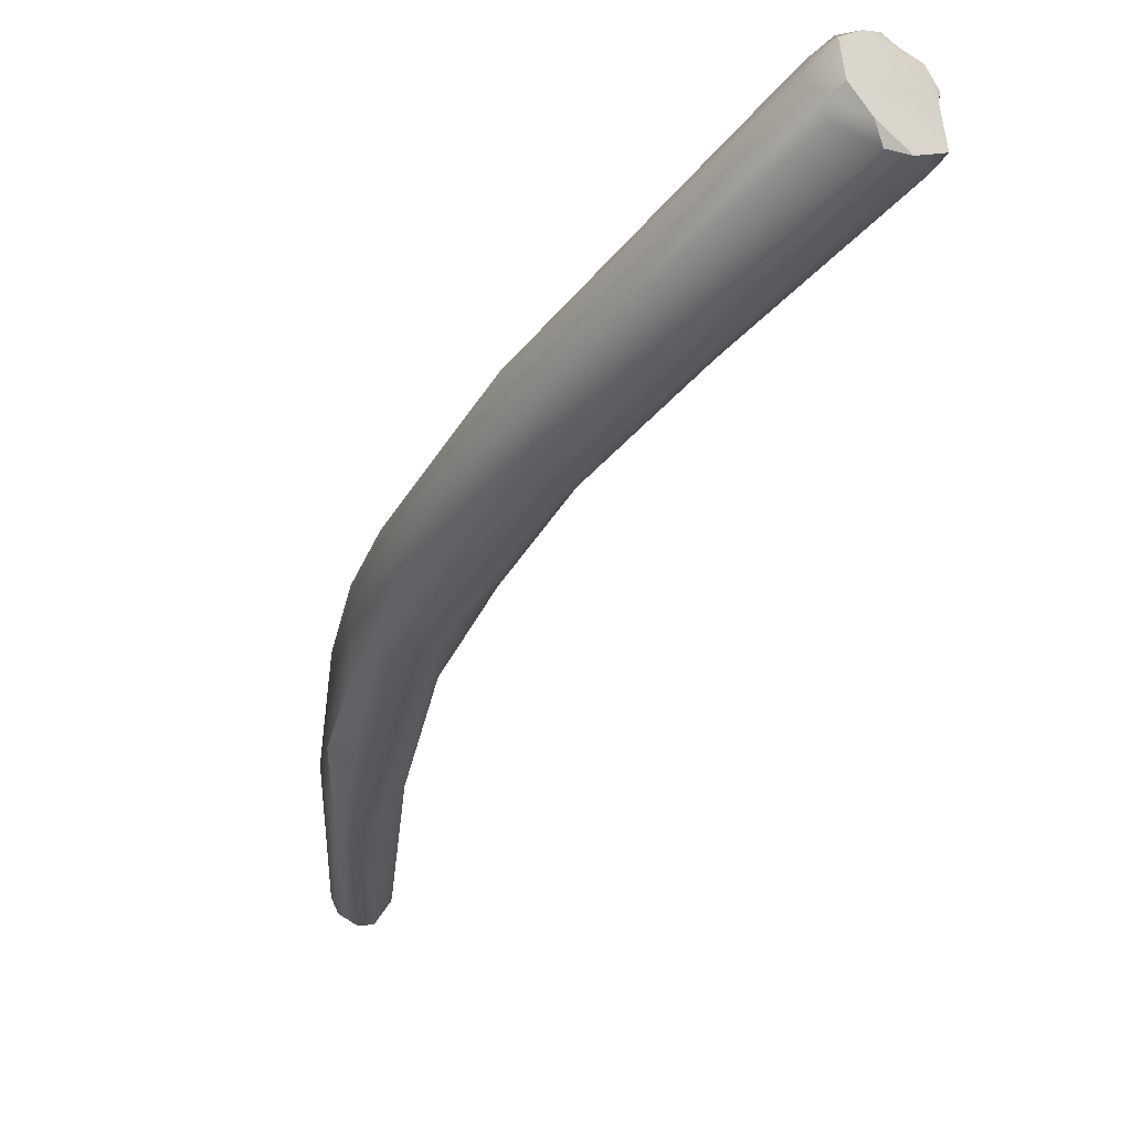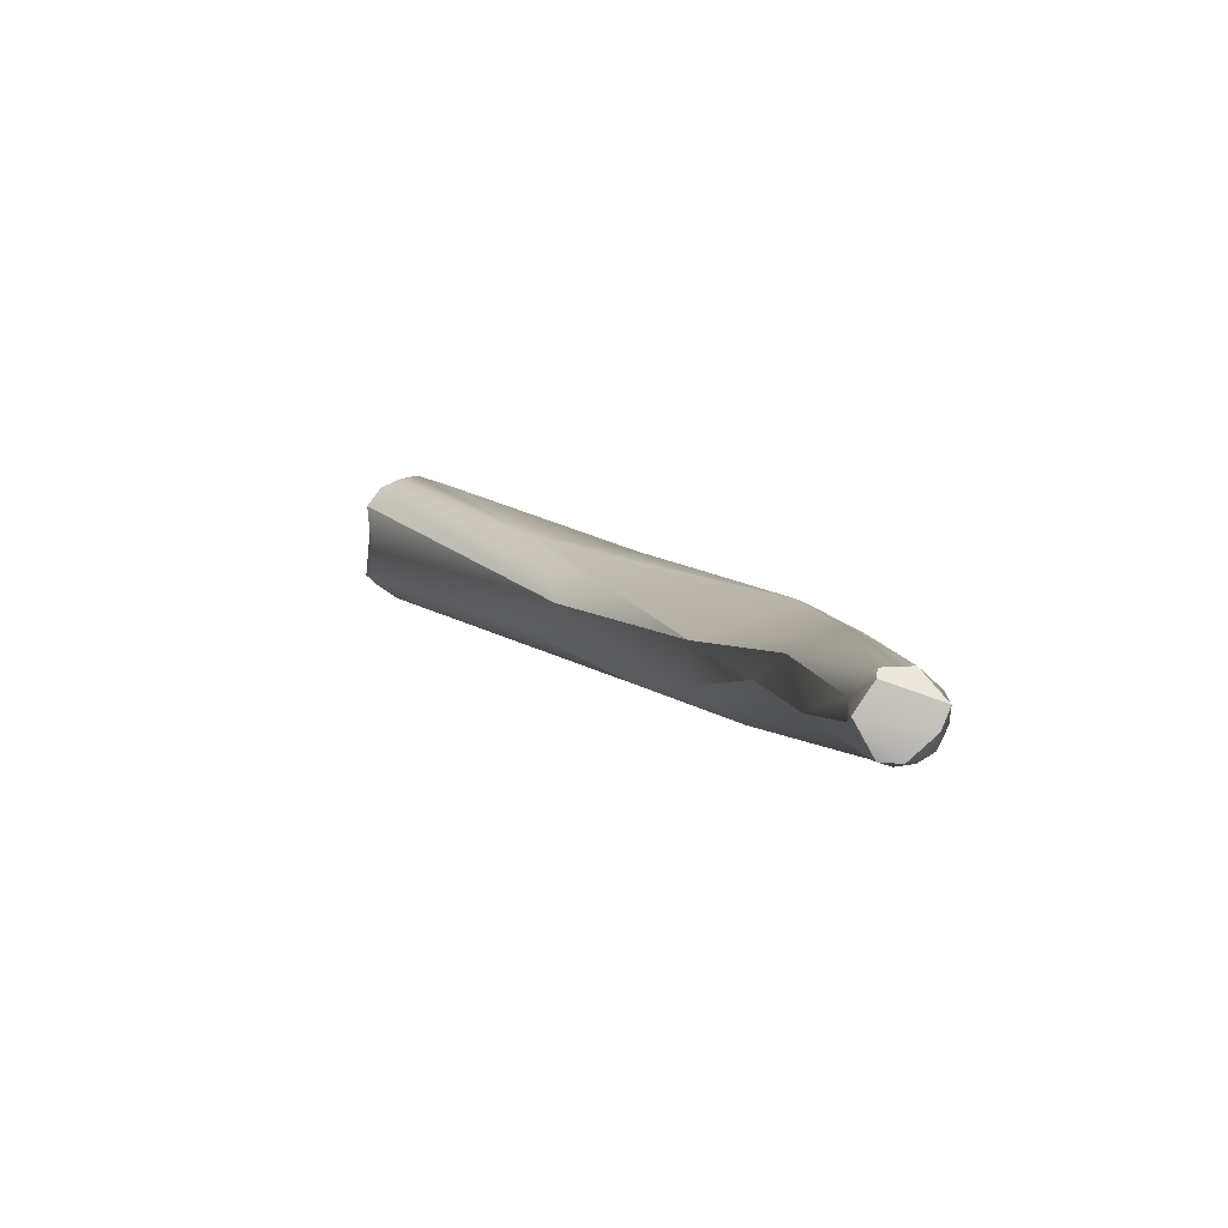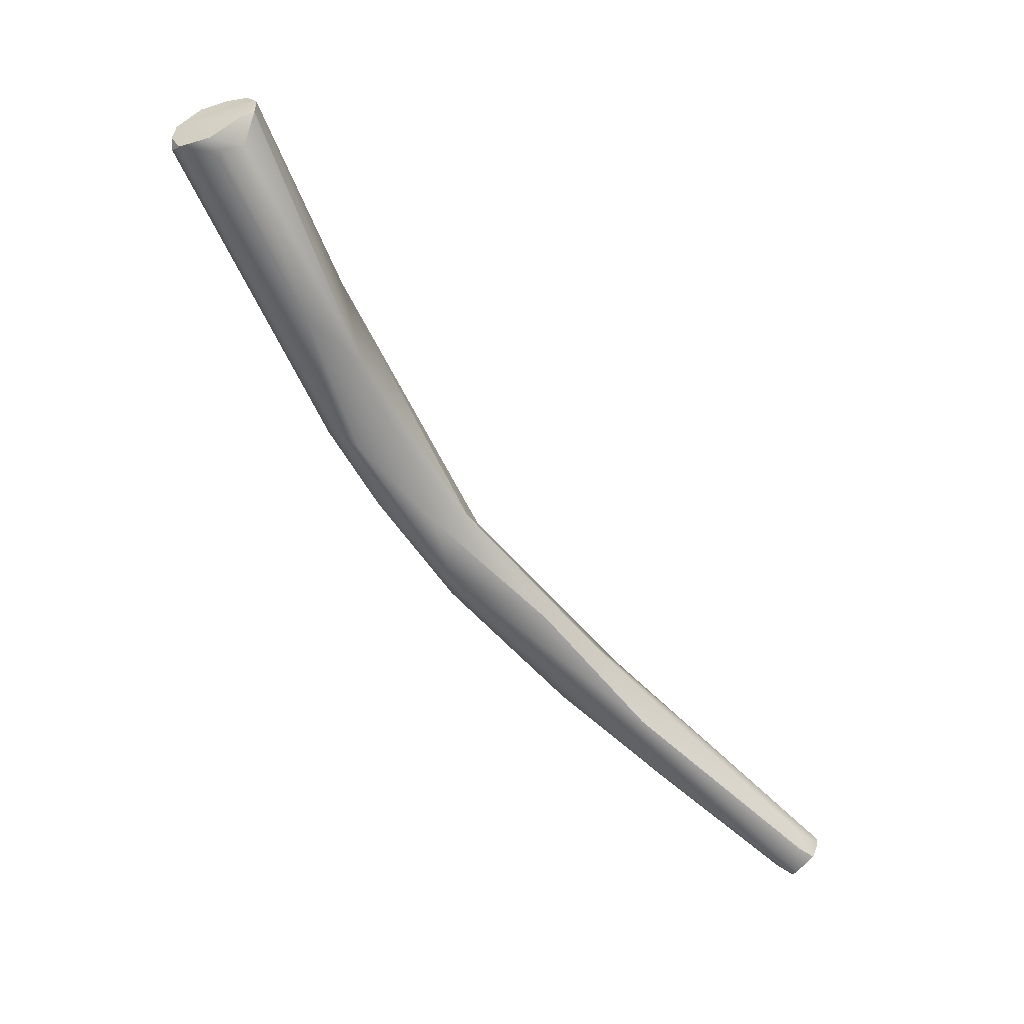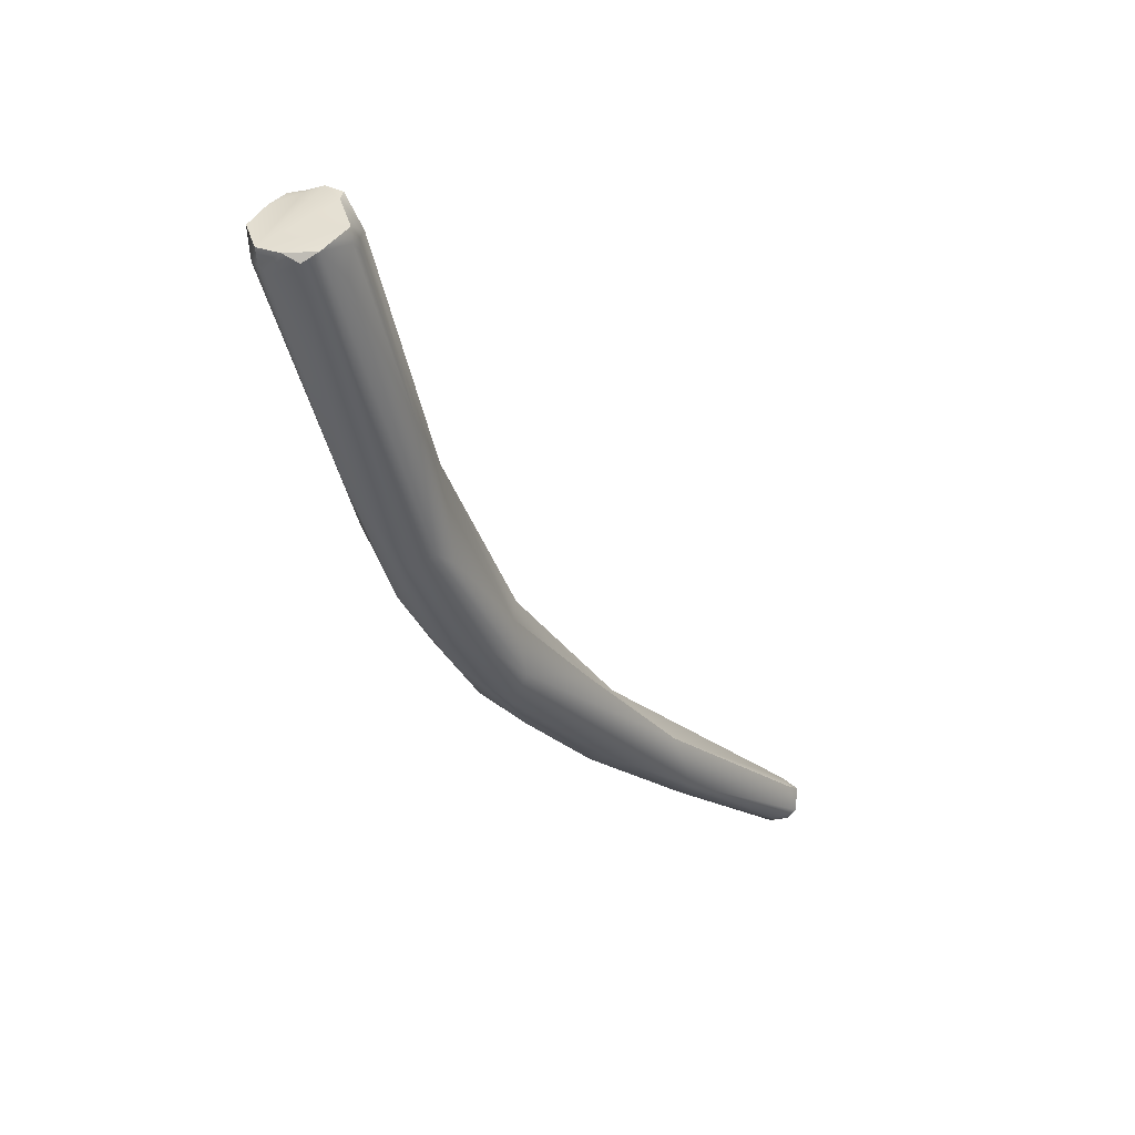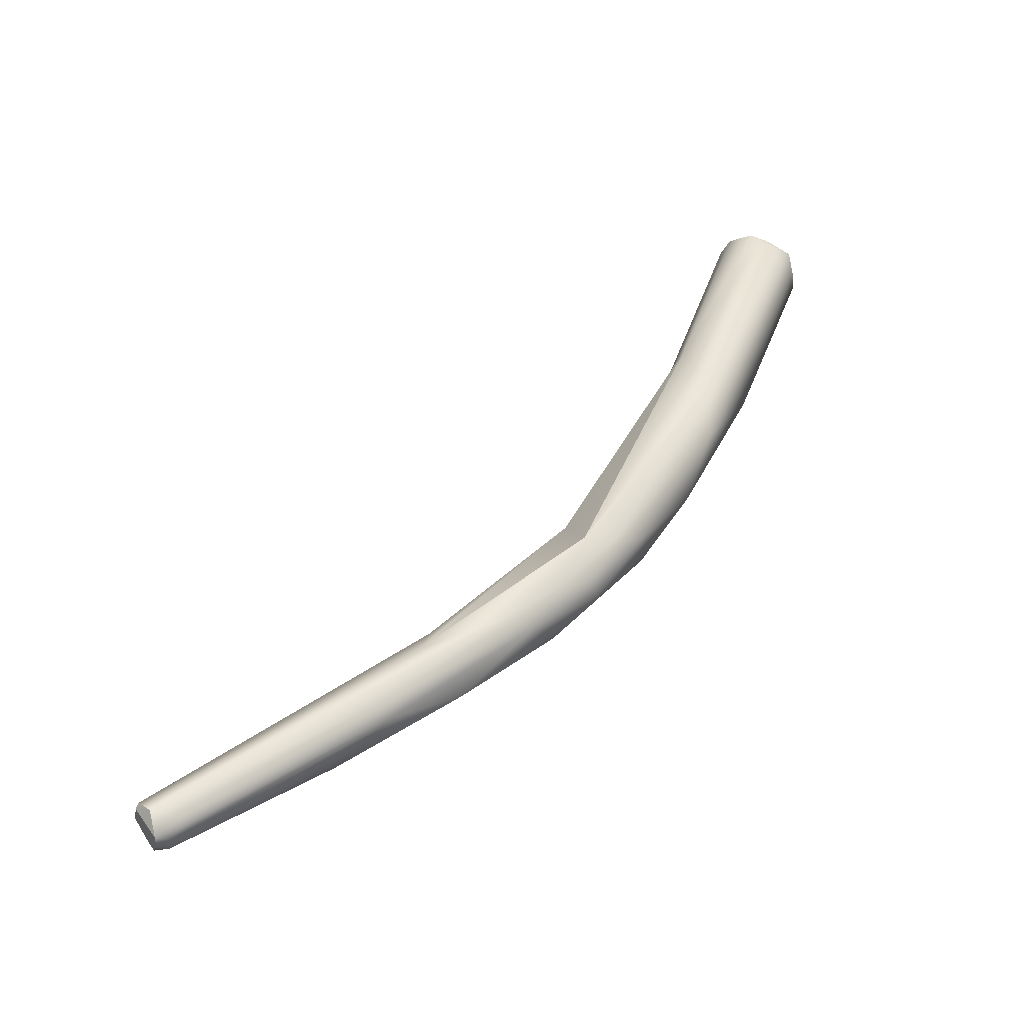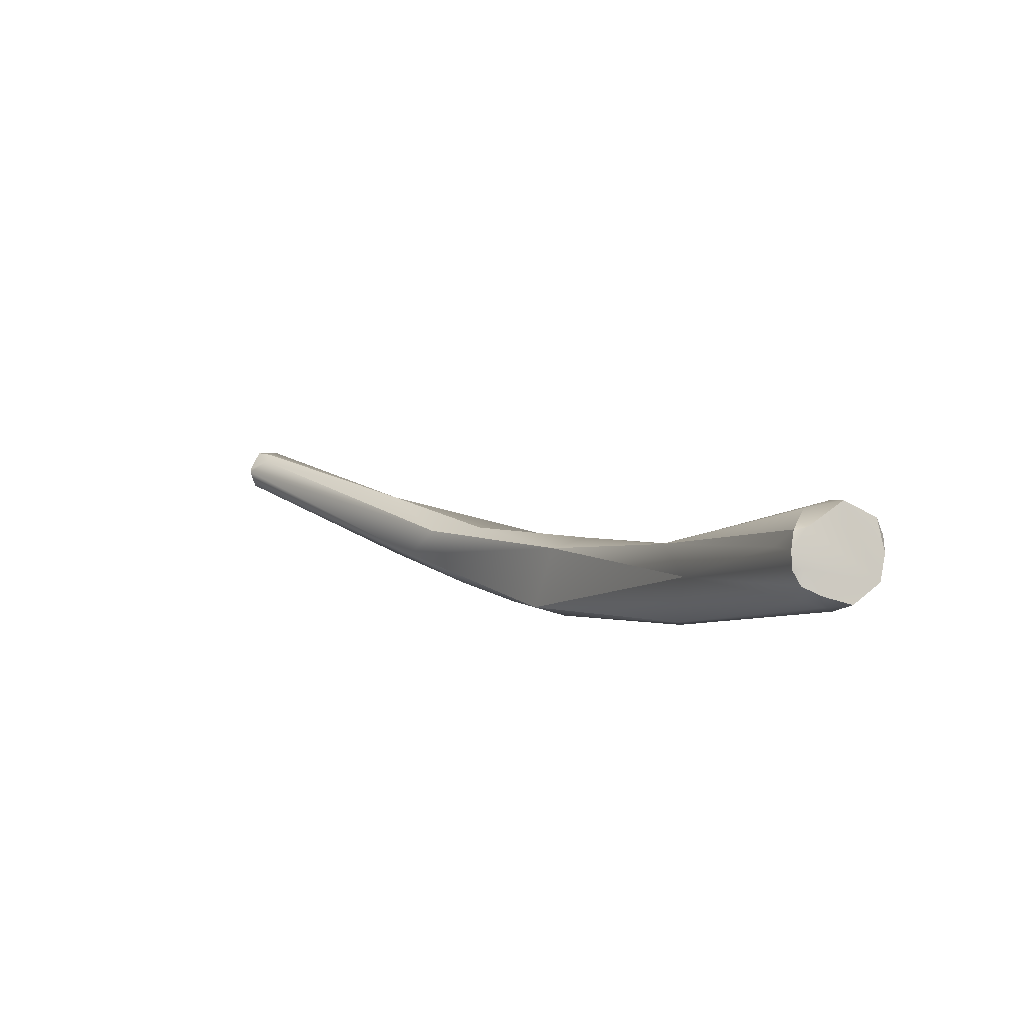
<metadata>
{"format":"obj","ext":"obj","renderer":"f3d","projection":"perspective","resolution":1024,"background":"white","views":[{"elev":-64.8,"azim":-48.9,"up":"+Y"},{"elev":36.9,"azim":134.9,"up":"+Y"},{"elev":33.1,"azim":66.8,"up":"+Z"},{"elev":25.6,"azim":6.3,"up":"+Z"},{"elev":-35.0,"azim":-141.3,"up":"+Z"},{"elev":78.7,"azim":-104.9,"up":"+Z"}]}
</metadata>
<code>
v -54.74 -59.92 1206
v -55.1 -59.74 1207
v -55.15 -59.78 1207
v -53 -60.28 1207
v -53.6 -60.39 1207
v -54.23 -60.22 1207
v -52.33 -59.42 1206
v -53.1 -59.94 1207
v -52.18 -59.32 1207
v -52.23 -59.26 1208
v -52.02 -58.96 1207
v -52.03 -58.87 1207
v -55.56 -58.75 1206
v -55.69 -58.6 1208
v -55.62 -58.05 1207
v -55.5 -57.63 1207
v -55.2 -57.64 1208
v -52.86 -57.75 1208
v -52.83 -57.27 1208
v -54.16 -57.25 1208
v -53.5 -56.97 1208
v -53.05 -56.64 1207
v -54.72 -56.99 1208
v -54.13 -56.85 1208
v -54.85 -56.8 1207
v -52.07 -57.98 1207
v -53.52 -57.01 1199
v -50.9 -56.28 1200
v -50.53 -54.17 1198
v -52.36 -54.27 1201
v -51.5 -55.46 1194
v -50.08 -53.9 1191
v -53.43 -54.24 1196
v -50.55 -55.33 1195
v -49.96 -54.69 1194
v -53.57 -53.92 1198
v -50.6 -52.76 1190
v -52.23 -53.94 1193
v -48.33 -51.98 1191
v -47.92 -51.58 1188
v -48.53 -51.25 1187
v -51.43 -51.62 1190
v -48.42 -50.53 1191
v -49.85 -50.68 1187
v -50.22 -49.9 1187
v -48.18 -49.92 1185
v -51.04 -50.36 1189
v -50.35 -49.25 1189
v -49.52 -48.56 1187
v -48.51 -48.12 1185
v -47.78 -46.62 1185
v -45.93 -47.95 1186
v -45.99 -46.95 1182
v -45.19 -47.47 1183
v -42.75 -44.73 1182
v -45.21 -45.9 1185
v -45.74 -44.7 1183
v -42.51 -43.84 1179
v -44.77 -44.32 1181
v -45.04 -43.99 1181
v -41.95 -44.04 1179
v -38.11 -39.85 1176
v -37.64 -39.47 1176
v -38.53 -39.89 1176
v -37.96 -39.44 1175
v -37.84 -39.2 1176
v -37.94 -39.25 1177
v -37.61 -38.7 1176
v -38.28 -38.99 1177
v -39.59 -39.17 1176
v -39.33 -39.79 1176
v -38.71 -39.51 1175
v -39.14 -39.13 1175
v -38.65 -38.93 1175
v -39.72 -38.96 1176
v -39.02 -38.51 1175
v -38.45 -38.07 1177
v -38.25 -38.13 1176
v -39.06 -38.11 1176
v -55.15 -59.78 1207
v -55.15 -59.78 1207
v -53 -60.28 1207
v -53 -60.28 1207
v -53.6 -60.39 1207
v -54.23 -60.22 1207
v -54.23 -60.22 1207
v -52.23 -59.26 1208
v -55.69 -58.6 1208
v -55.2 -57.64 1208
v -52.86 -57.75 1208
v -52.83 -57.27 1208
v -52.83 -57.27 1208
v -52.83 -57.27 1208
v -53.5 -56.97 1208
v -54.72 -56.99 1208
v -54.13 -56.85 1208
v -50.53 -54.17 1198
v -52.36 -54.27 1201
v -48.42 -50.53 1191
v -48.42 -50.53 1191
v -50.35 -49.25 1189
v -50.35 -49.25 1189
v -45.93 -47.95 1186
v -45.99 -46.95 1182
v -42.75 -44.73 1182
v -45.21 -45.9 1185
v -37.64 -39.47 1176
v -37.96 -39.44 1175
v -37.94 -39.25 1177
v -37.61 -38.7 1176
v -37.61 -38.7 1176
v -38.65 -38.93 1175
v -39.02 -38.51 1175
v -39.02 -38.51 1175
v -38.45 -38.07 1177
v -38.25 -38.13 1176
v -38.25 -38.13 1176
v -39.06 -38.11 1176
g grp1
f 2 6 3
f 6 2 1
f 1 5 6
f 5 1 27
f 27 1 2
f 27 2 13
f 80 13 2
f 85 84 4
f 86 82 8
f 81 86 8
f 83 5 31
f 34 7 83
f 7 9 83
f 7 28 9
f 9 28 11
f 10 81 8
f 10 8 82
f 83 9 87
f 11 12 9
f 12 87 9
f 11 28 12
f 29 26 28
f 14 13 80
f 14 15 13
f 15 14 16
f 17 16 14
f 23 16 17
f 15 16 36
f 36 16 25
f 25 16 23
f 81 10 18
f 88 81 89
f 20 89 81
f 81 18 21
f 18 19 21
f 20 81 21
f 20 95 89
f 24 95 20
f 20 21 24
f 22 94 91
f 23 96 30
f 30 25 23
f 26 12 28
f 26 87 12
f 90 87 26
f 90 26 92
f 26 29 93
f 34 28 7
f 31 34 83
f 22 91 97
f 94 22 30
f 30 96 94
f 27 31 5
f 34 35 28
f 30 36 25
f 31 27 38
f 38 27 33
f 39 29 35
f 15 33 13
f 33 27 13
f 15 36 33
f 35 29 28
f 22 97 30
f 31 38 37
f 38 33 42
f 34 31 32
f 40 35 34
f 32 31 37
f 43 30 97
f 99 48 98
f 37 41 32
f 38 42 37
f 40 34 32
f 40 39 35
f 39 100 29
f 44 46 37
f 32 41 40
f 54 40 41
f 37 46 41
f 36 47 33
f 33 47 42
f 37 42 44
f 45 44 42
f 42 47 45
f 52 100 39
f 101 36 30
f 53 46 50
f 44 45 50
f 47 49 45
f 40 54 61
f 41 46 54
f 44 50 46
f 49 47 102
f 39 40 103
f 47 36 102
f 54 46 104
f 104 58 54
f 59 53 50
f 61 55 40
f 45 49 50
f 49 102 51
f 40 55 103
f 56 100 52
f 57 48 99
f 59 58 53
f 50 60 59
f 61 54 58
f 55 61 63
f 51 50 49
f 51 60 50
f 51 102 57
f 105 56 52
f 64 62 61
f 51 79 60
f 58 64 61
f 106 57 99
f 70 59 75
f 62 63 61
f 60 75 59
f 60 79 75
f 105 69 56
f 55 63 67
f 58 72 64
f 72 58 71
f 71 58 59
f 71 59 73
f 59 70 73
f 64 65 62
f 62 65 63
f 107 66 68
f 110 67 63
f 72 65 64
f 108 66 107
f 77 106 69
f 57 106 77
f 79 51 57
f 109 69 105
f 111 69 109
f 75 76 70
f 73 72 71
f 74 65 72
f 108 112 66
f 68 66 112
f 74 72 73
f 70 76 73
f 112 113 68
f 75 79 76
f 73 76 74
f 79 57 77
f 78 77 69
f 78 69 111
f 114 118 116
f 68 113 117
f 118 115 116

</code>
